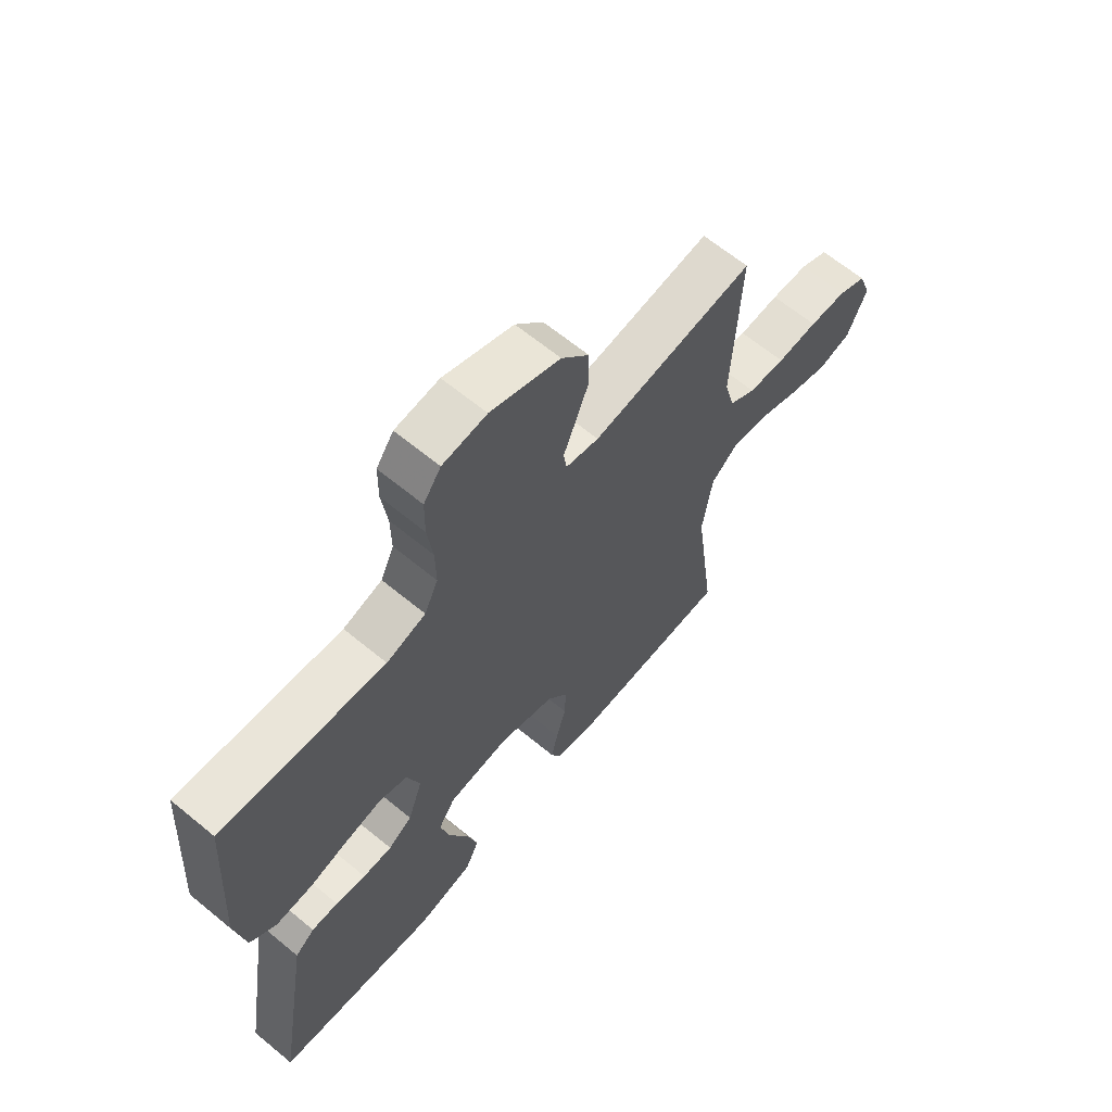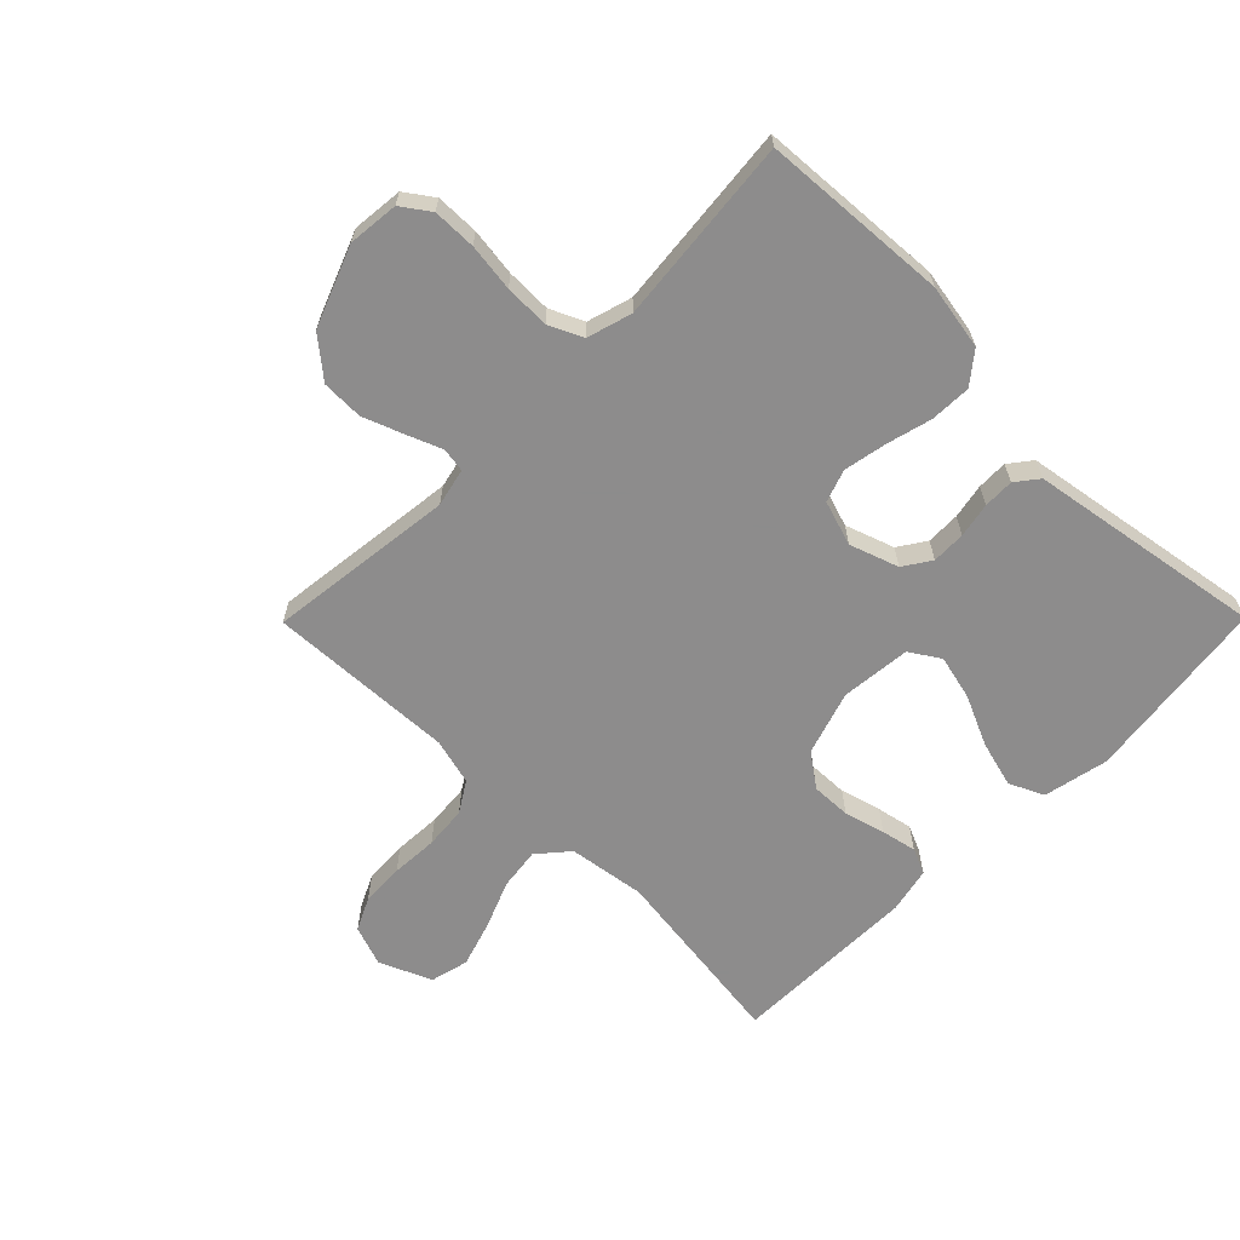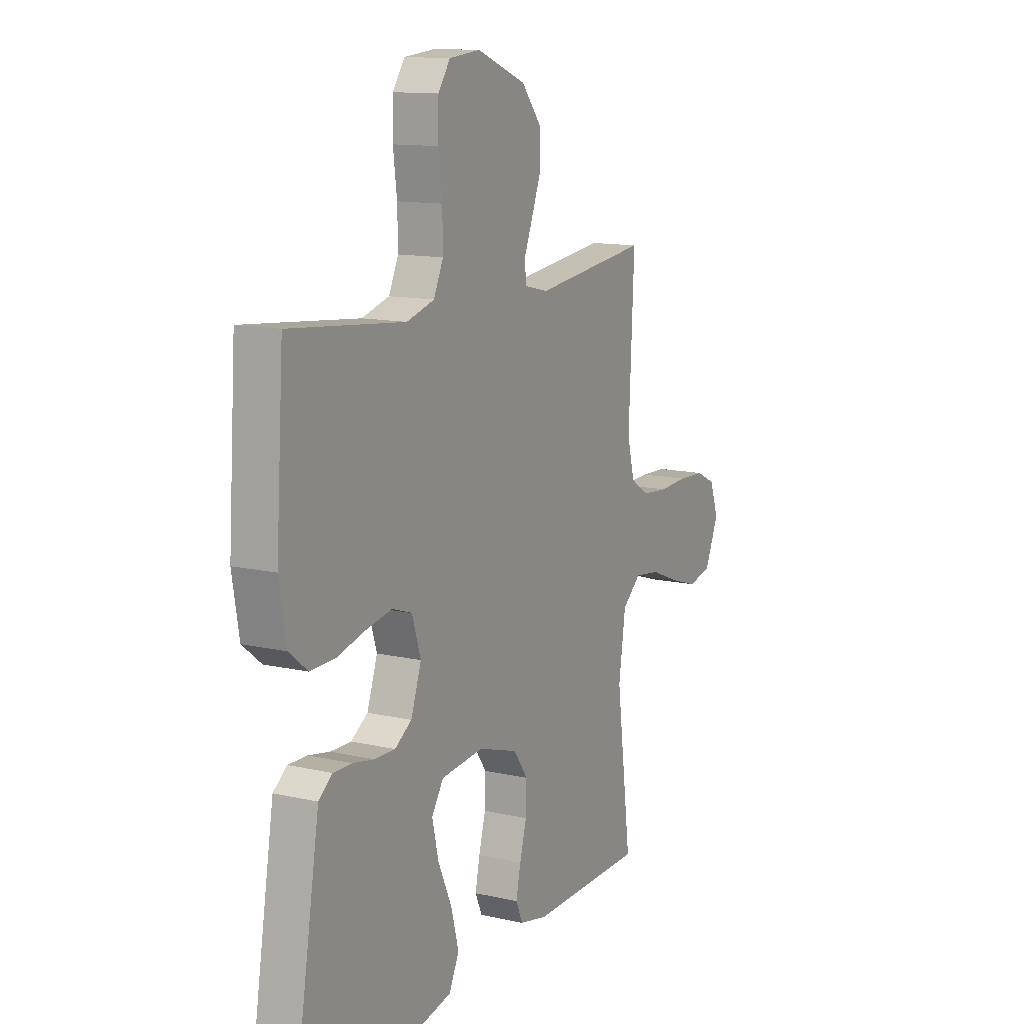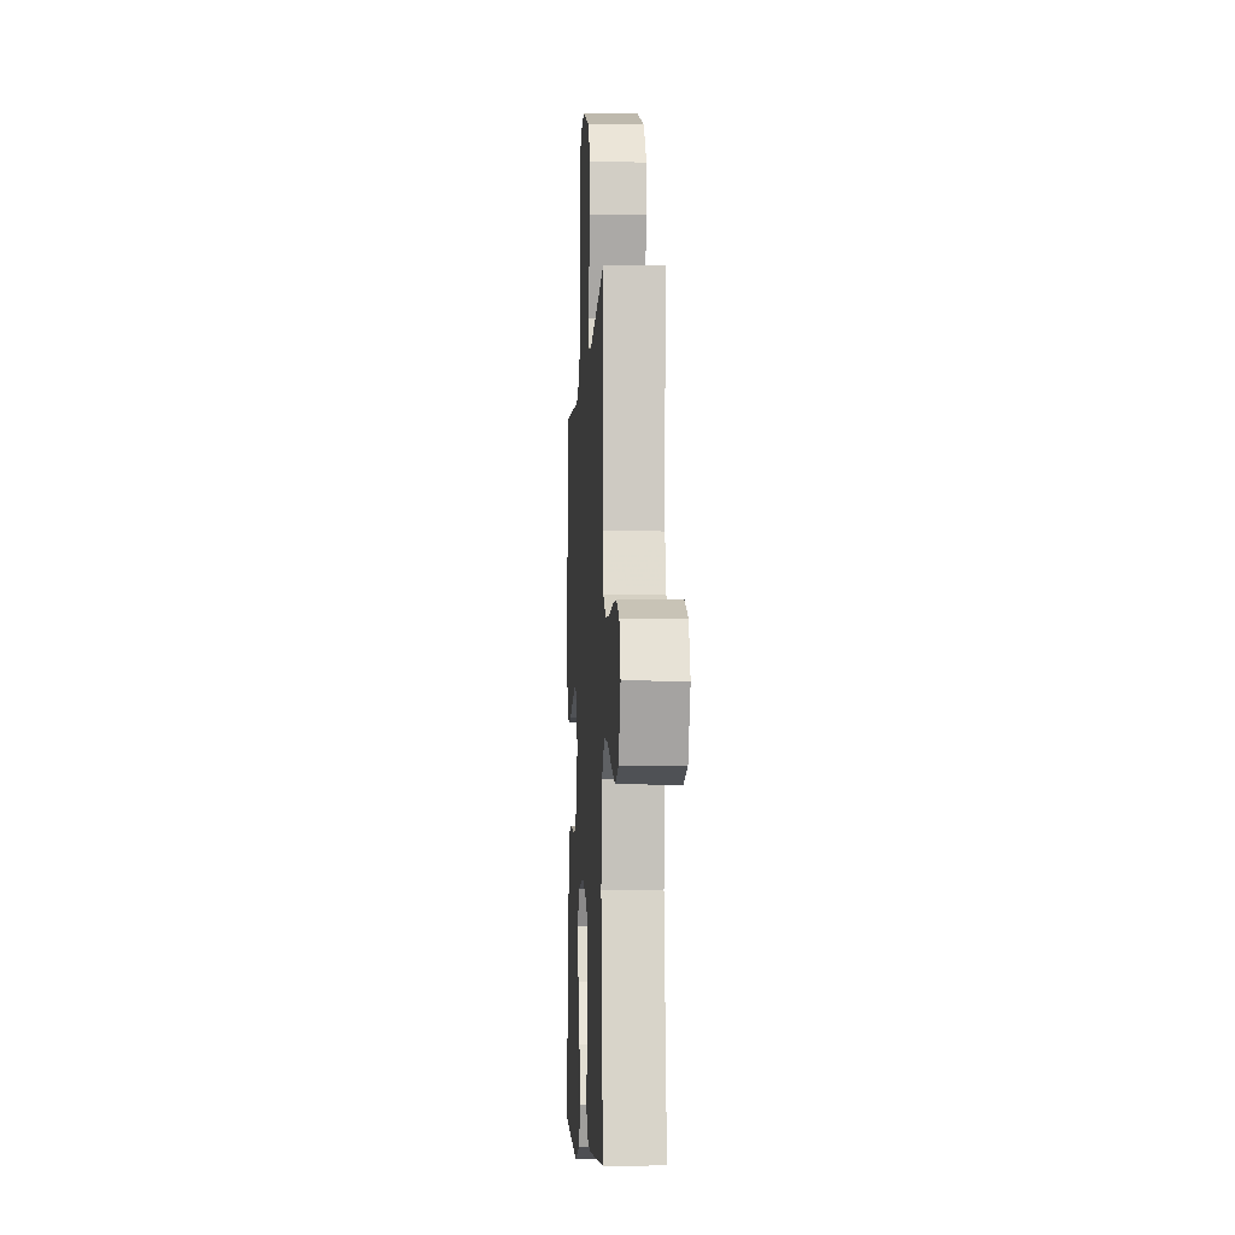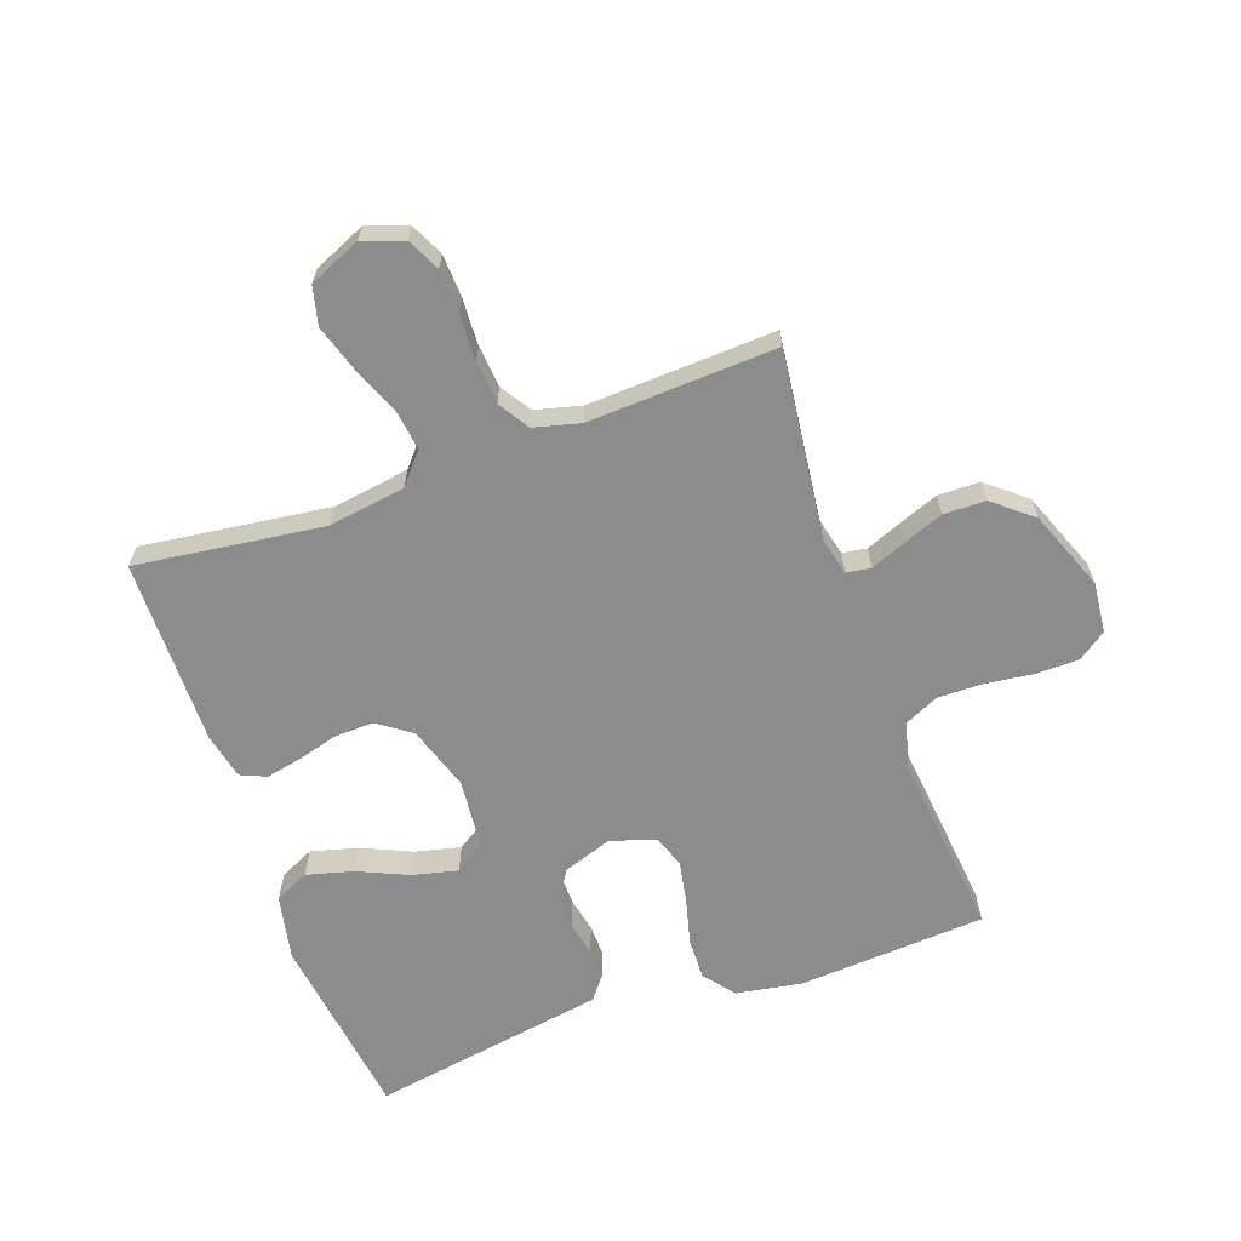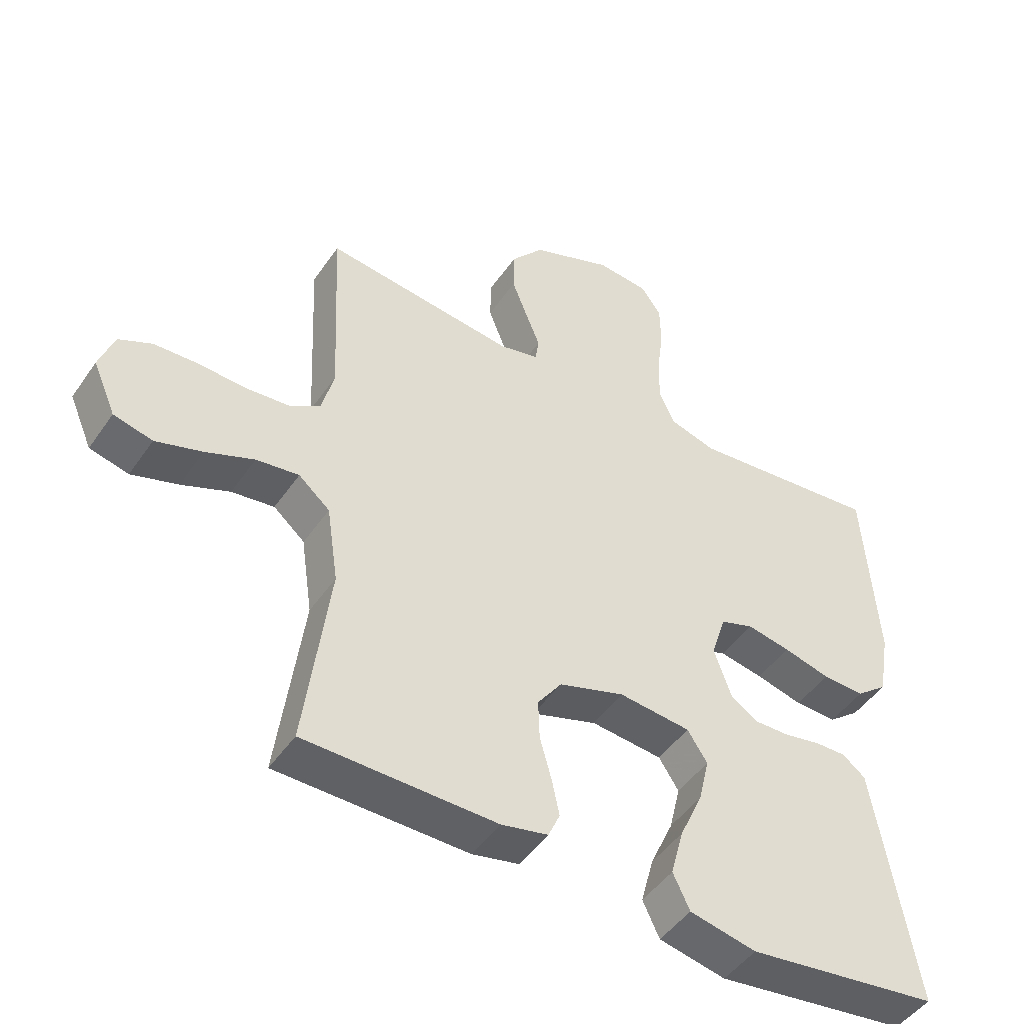
<metadata>
{"format":"obj","ext":"obj","renderer":"f3d","projection":"perspective","resolution":1024,"background":"white","views":[{"elev":64.6,"azim":129.7,"up":"+Z"},{"elev":-64.3,"azim":45.3,"up":"+Y"},{"elev":12.6,"azim":118.0,"up":"+Z"},{"elev":-6.3,"azim":-93.2,"up":"+Z"},{"elev":-64.2,"azim":-70.3,"up":"+Y"},{"elev":-47.3,"azim":-32.8,"up":"+Z"}]}
</metadata>
<code>
v 0.5 0.07 -0.5
v 0.2 0.07 -0.539
v 0.096 0.07 -0.517
v 0.07 0.07 -0.462
v 0.09 0.07 -0.387
v 0.126 0.07 -0.307
v 0.143 0.07 -0.235
v 0.112 0.07 -0.187
v 0 0.07 -0.176
v -0.103 0.07 -0.209
v -0.141 0.07 -0.262
v -0.139 0.07 -0.325
v -0.121 0.07 -0.39
v -0.109 0.07 -0.447
v -0.127 0.07 -0.488
v -0.2 0.07 -0.504
v -0.5 0.07 -0.5
v -0.461 0.07 -0.2
v -0.479 0.07 -0.077
v -0.528 0.07 -0.035
v -0.595 0.07 -0.044
v -0.671 0.07 -0.075
v -0.744 0.07 -0.098
v -0.805 0.07 -0.083
v -0.841 0.07 0
v -0.818 0.07 0.065
v -0.766 0.07 0.09
v -0.697 0.07 0.093
v -0.622 0.07 0.089
v -0.554 0.07 0.095
v -0.505 0.07 0.126
v -0.486 0.07 0.2
v -0.5 0.07 0.5
v -0.2 0.07 0.464
v -0.139 0.07 0.478
v -0.133 0.07 0.517
v -0.155 0.07 0.572
v -0.18 0.07 0.637
v -0.179 0.07 0.704
v -0.128 0.07 0.766
v 0 0.07 0.816
v 0.081 0.07 0.808
v 0.113 0.07 0.763
v 0.114 0.07 0.694
v 0.104 0.07 0.617
v 0.103 0.07 0.545
v 0.128 0.07 0.491
v 0.2 0.07 0.47
v 0.5 0.07 0.5
v 0.52 0.07 0.2
v 0.502 0.07 0.095
v 0.453 0.07 0.056
v 0.387 0.07 0.058
v 0.314 0.07 0.077
v 0.246 0.07 0.09
v 0.194 0.07 0.072
v 0.171 0.07 0
v 0.198 0.07 -0.078
v 0.242 0.07 -0.107
v 0.296 0.07 -0.106
v 0.352 0.07 -0.095
v 0.401 0.07 -0.094
v 0.437 0.07 -0.122
v 0.45 0.07 -0.2
v 0.5 0 -0.5
v 0.2 0 -0.539
v 0.096 0 -0.517
v 0.07 0 -0.462
v 0.09 0 -0.387
v 0.126 0 -0.307
v 0.143 0 -0.235
v 0.112 0 -0.187
v 0 0 -0.176
v -0.103 0 -0.209
v -0.141 0 -0.262
v -0.139 0 -0.325
v -0.121 0 -0.39
v -0.109 0 -0.447
v -0.127 0 -0.488
v -0.2 0 -0.504
v -0.5 0 -0.5
v -0.461 0 -0.2
v -0.479 0 -0.077
v -0.528 0 -0.035
v -0.595 0 -0.044
v -0.671 0 -0.075
v -0.744 0 -0.098
v -0.805 0 -0.083
v -0.841 0 0
v -0.818 0 0.065
v -0.766 0 0.09
v -0.697 0 0.093
v -0.622 0 0.089
v -0.554 0 0.095
v -0.505 0 0.126
v -0.486 0 0.2
v -0.5 0 0.5
v -0.2 0 0.464
v -0.139 0 0.478
v -0.133 0 0.517
v -0.155 0 0.572
v -0.18 0 0.637
v -0.179 0 0.704
v -0.128 0 0.766
v 0 0 0.816
v 0.081 0 0.808
v 0.113 0 0.763
v 0.114 0 0.694
v 0.104 0 0.617
v 0.103 0 0.545
v 0.128 0 0.491
v 0.2 0 0.47
v 0.5 0 0.5
v 0.52 0 0.2
v 0.502 0 0.095
v 0.453 0 0.056
v 0.387 0 0.058
v 0.314 0 0.077
v 0.246 0 0.09
v 0.194 0 0.072
v 0.171 0 0
v 0.198 0 -0.078
v 0.242 0 -0.107
v 0.296 0 -0.106
v 0.352 0 -0.095
v 0.401 0 -0.094
v 0.437 0 -0.122
v 0.45 0 -0.2
f 60 61 62 63
f 59 60 63 64
f 51 52 53 54
f 51 54 55
f 48 49 50 51
f 47 48 51 55
f 46 47 55 56
f 42 43 44 45
f 42 45 46
f 41 42 46
f 36 37 38 39
f 36 39 40 41
f 32 33 34
f 31 32 34 35
f 26 27 28 29
f 26 29 30
f 25 26 30
f 24 25 30
f 21 22 23 24
f 21 24 30 31
f 15 16 17 18
f 15 18 19
f 12 13 14 15
f 12 15 19
f 11 12 19 20
f 3 4 5 6
f 3 6 7
f 2 3 7
f 59 64 1 2
f 58 59 2 7
f 57 58 7 8
f 41 46 56 57
f 35 36 41 57
f 35 57 8 9
f 20 21 31 35
f 10 11 20 35
f 9 10 35
f 127 126 125 124
f 128 127 124 123
f 118 117 116 115
f 119 118 115
f 115 114 113 112
f 119 115 112 111
f 120 119 111 110
f 109 108 107 106
f 110 109 106
f 110 106 105
f 103 102 101 100
f 105 104 103 100
f 98 97 96
f 99 98 96 95
f 93 92 91 90
f 94 93 90
f 94 90 89
f 94 89 88
f 88 87 86 85
f 95 94 88 85
f 82 81 80 79
f 83 82 79
f 79 78 77 76
f 83 79 76
f 84 83 76 75
f 70 69 68 67
f 71 70 67
f 71 67 66
f 66 65 128 123
f 71 66 123 122
f 72 71 122 121
f 121 120 110 105
f 121 105 100 99
f 73 72 121 99
f 99 95 85 84
f 99 84 75 74
f 99 74 73
f 1 65 66 2
f 2 66 67 3
f 3 67 68 4
f 4 68 69 5
f 5 69 70 6
f 6 70 71 7
f 7 71 72 8
f 8 72 73 9
f 9 73 74 10
f 10 74 75 11
f 11 75 76 12
f 12 76 77 13
f 13 77 78 14
f 14 78 79 15
f 15 79 80 16
f 16 80 81 17
f 17 81 82 18
f 18 82 83 19
f 19 83 84 20
f 20 84 85 21
f 21 85 86 22
f 22 86 87 23
f 23 87 88 24
f 24 88 89 25
f 25 89 90 26
f 26 90 91 27
f 27 91 92 28
f 28 92 93 29
f 29 93 94 30
f 30 94 95 31
f 31 95 96 32
f 32 96 97 33
f 33 97 98 34
f 34 98 99 35
f 35 99 100 36
f 36 100 101 37
f 37 101 102 38
f 38 102 103 39
f 39 103 104 40
f 40 104 105 41
f 41 105 106 42
f 42 106 107 43
f 43 107 108 44
f 44 108 109 45
f 45 109 110 46
f 46 110 111 47
f 47 111 112 48
f 48 112 113 49
f 49 113 114 50
f 50 114 115 51
f 51 115 116 52
f 52 116 117 53
f 53 117 118 54
f 54 118 119 55
f 55 119 120 56
f 56 120 121 57
f 57 121 122 58
f 58 122 123 59
f 59 123 124 60
f 60 124 125 61
f 61 125 126 62
f 62 126 127 63
f 63 127 128 64
f 64 128 65 1

</code>
